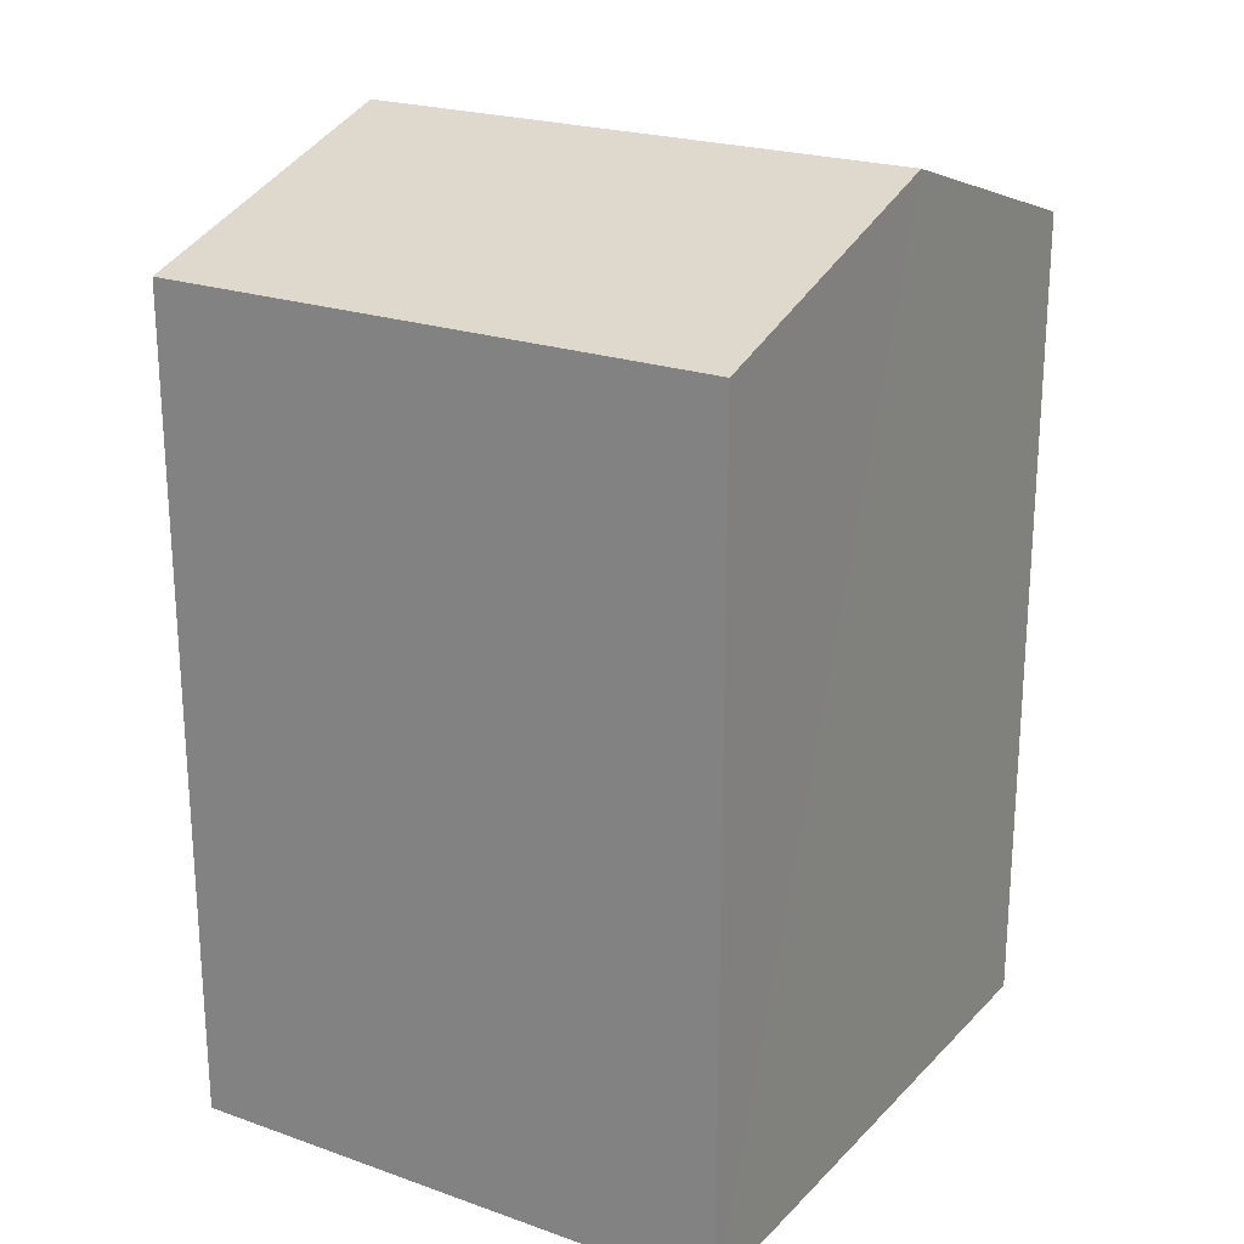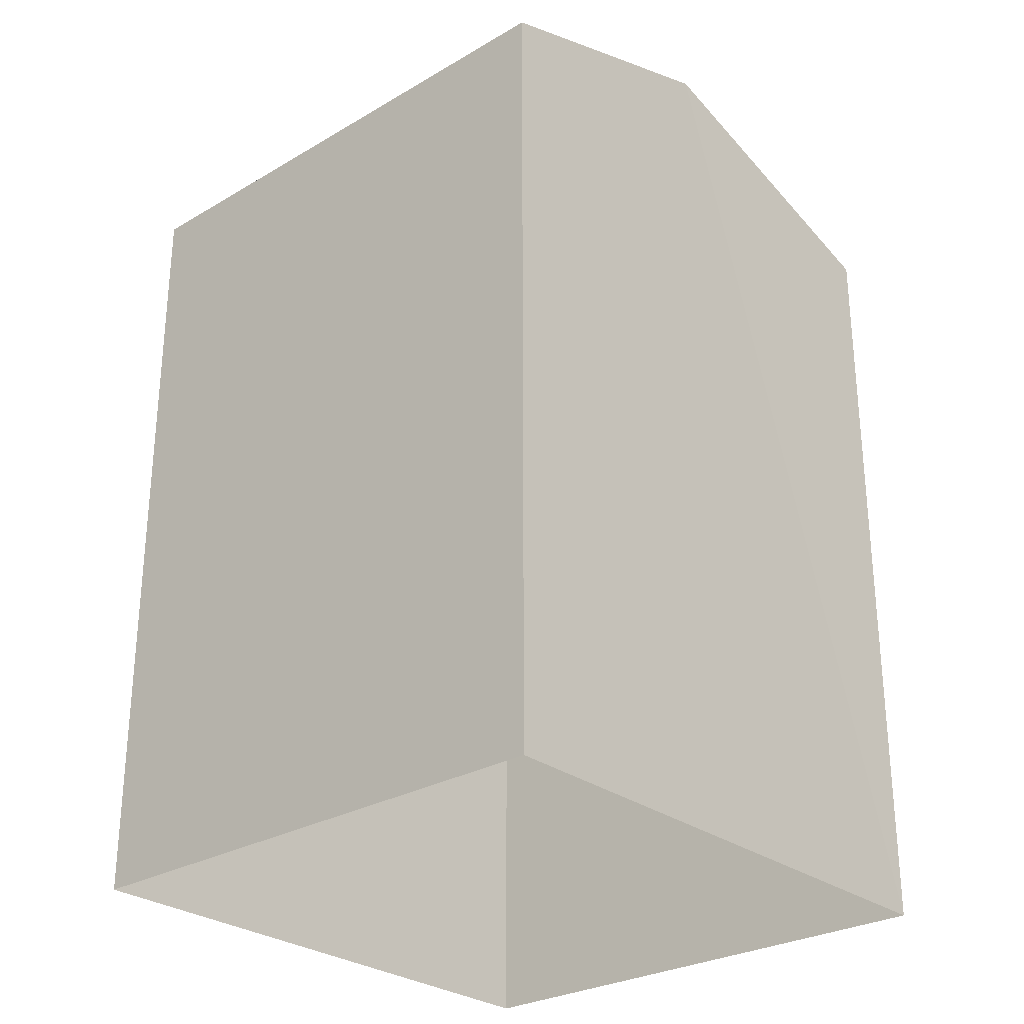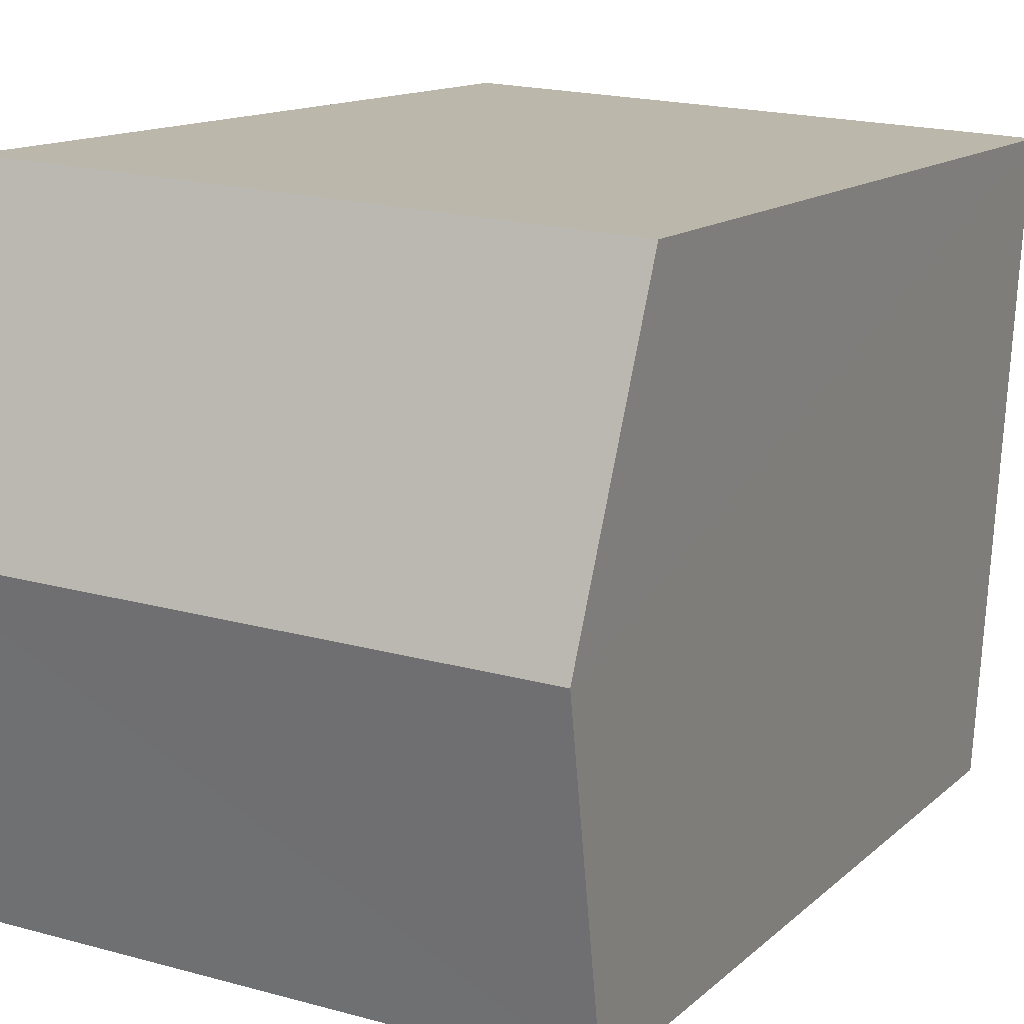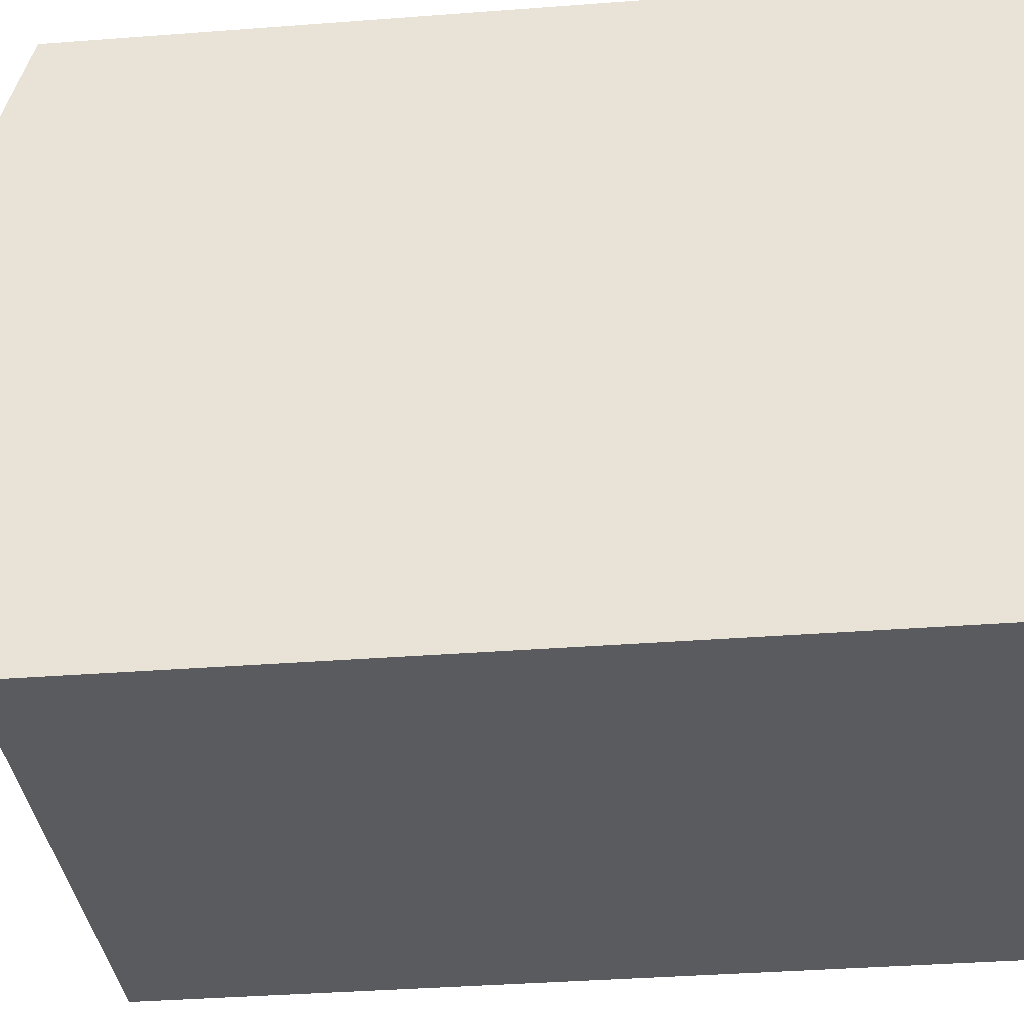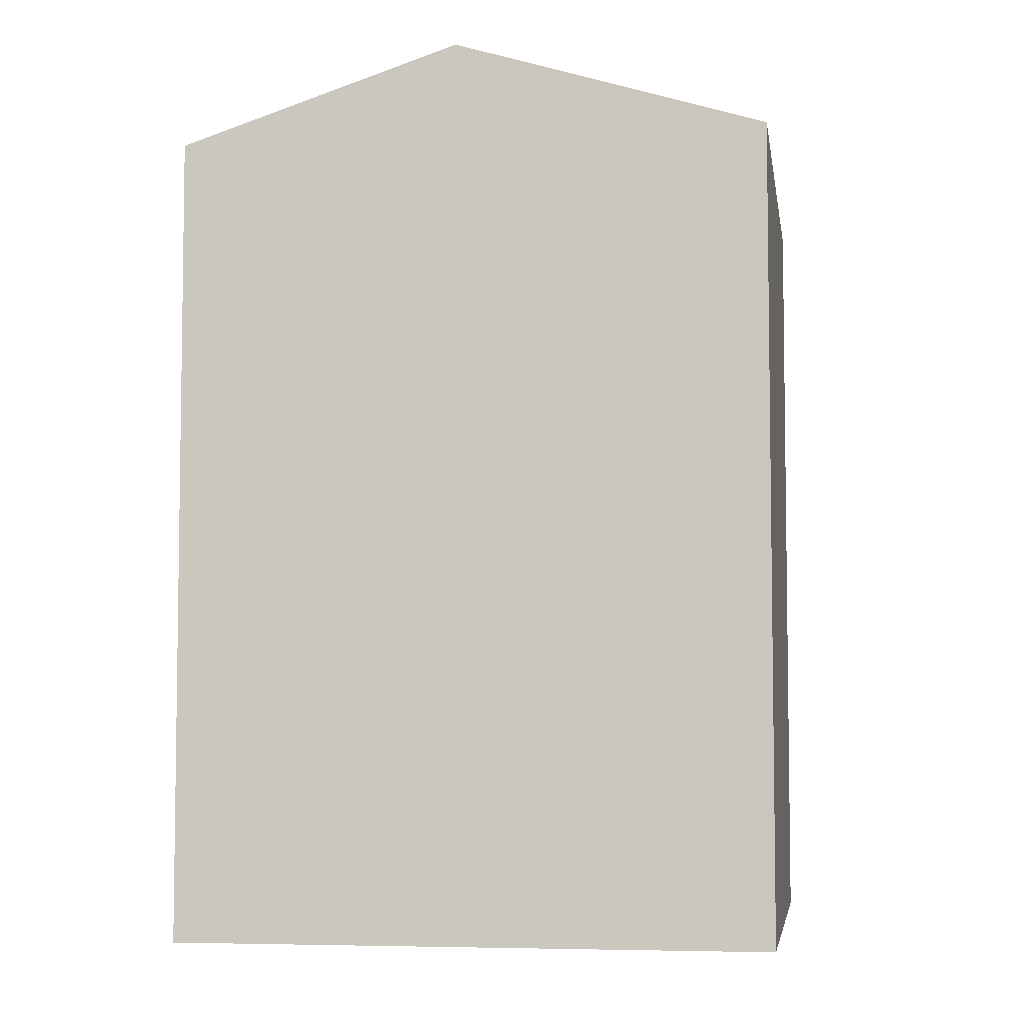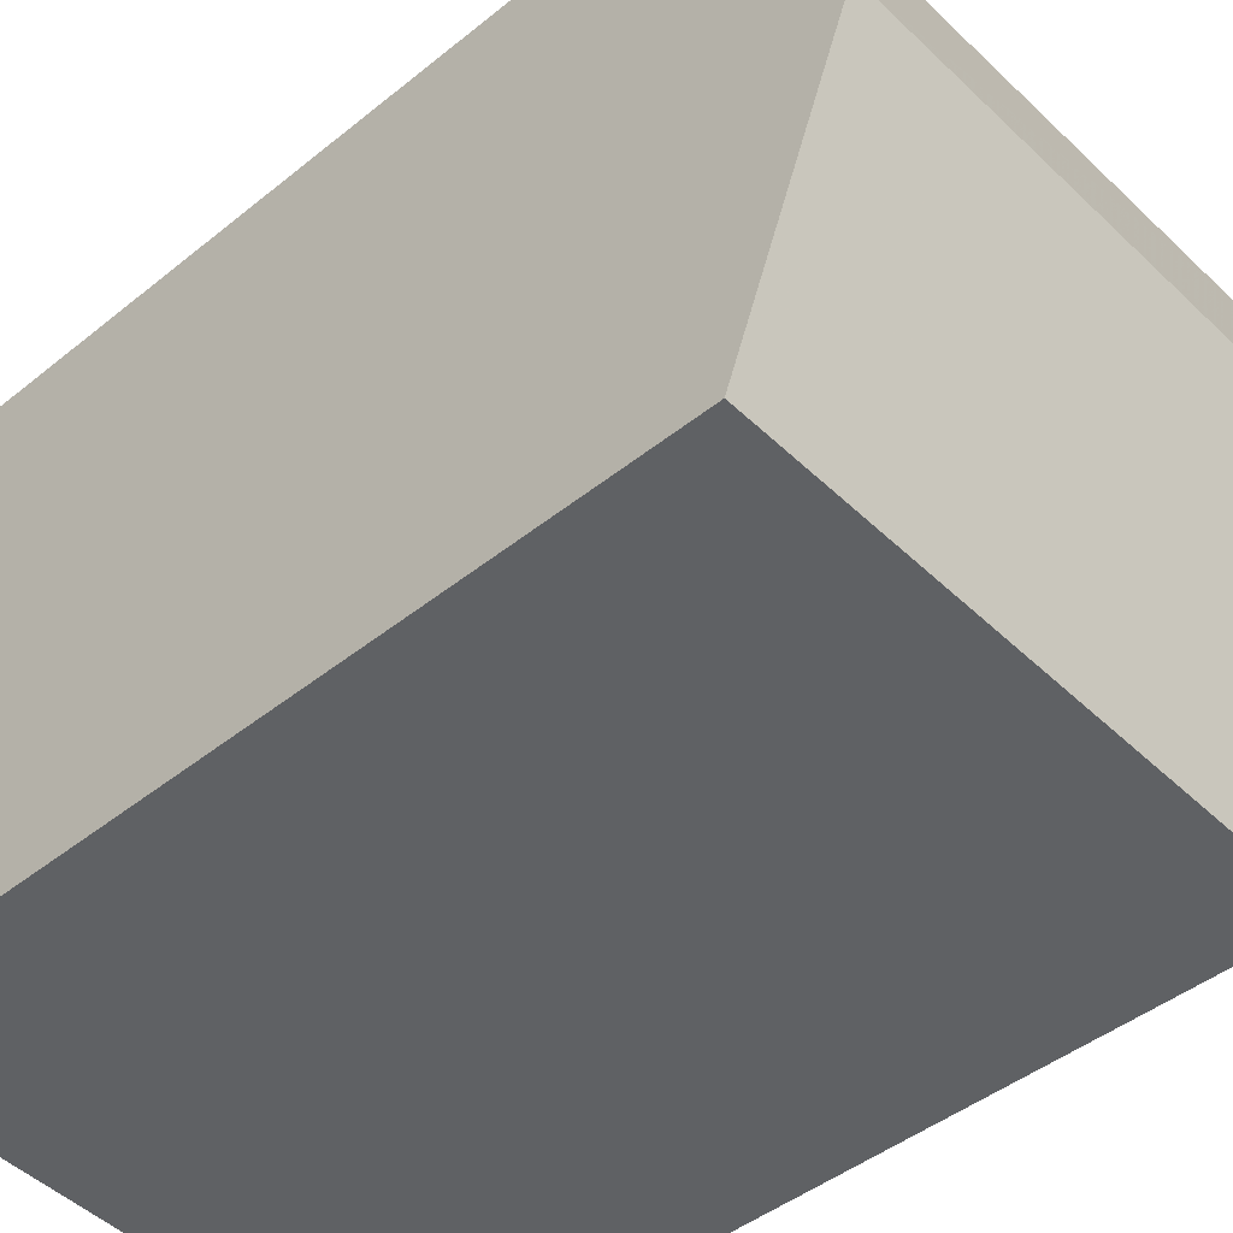
<metadata>
{"format":"obj","ext":"obj","renderer":"f3d","projection":"perspective","resolution":1024,"background":"white","views":[{"elev":22.6,"azim":27.9,"up":"+Z"},{"elev":-28.2,"azim":-141.8,"up":"+Z"},{"elev":12.5,"azim":27.1,"up":"+Y"},{"elev":-36.6,"azim":95.6,"up":"+Y"},{"elev":-5.3,"azim":-84.3,"up":"+Z"},{"elev":-44.2,"azim":-46.4,"up":"+Y"}]}
</metadata>
<code>
v -3.739e+05 -1.036e+05 25.84
v -3.739e+05 -1.036e+05 25.84
v -3.739e+05 -1.036e+05 25.84
v -3.739e+05 -1.036e+05 25.84
v -3.739e+05 -1.036e+05 32.91
v -3.739e+05 -1.036e+05 32.91
v -3.739e+05 -1.036e+05 33.73
v -3.739e+05 -1.036e+05 33.73
v -3.739e+05 -1.036e+05 32.91
v -3.739e+05 -1.036e+05 32.91
f 1 2 3
f 4 1 3
f 5 6 7
f 8 5 7
f 7 9 8
f 7 10 9
f 10 3 2
f 9 10 2
f 6 1 4
f 6 5 1
f 9 2 8
f 2 1 8
f 1 5 8
f 6 4 7
f 4 3 7
f 3 10 7

</code>
